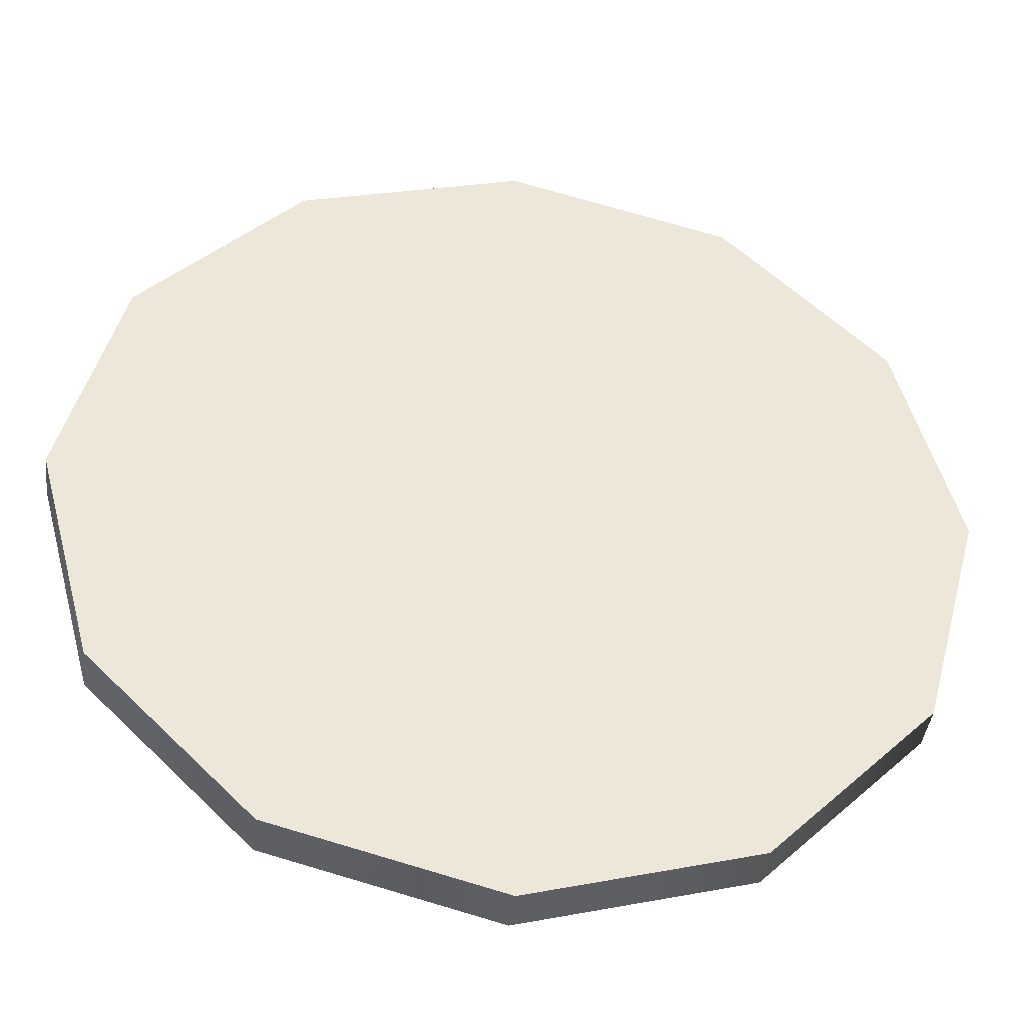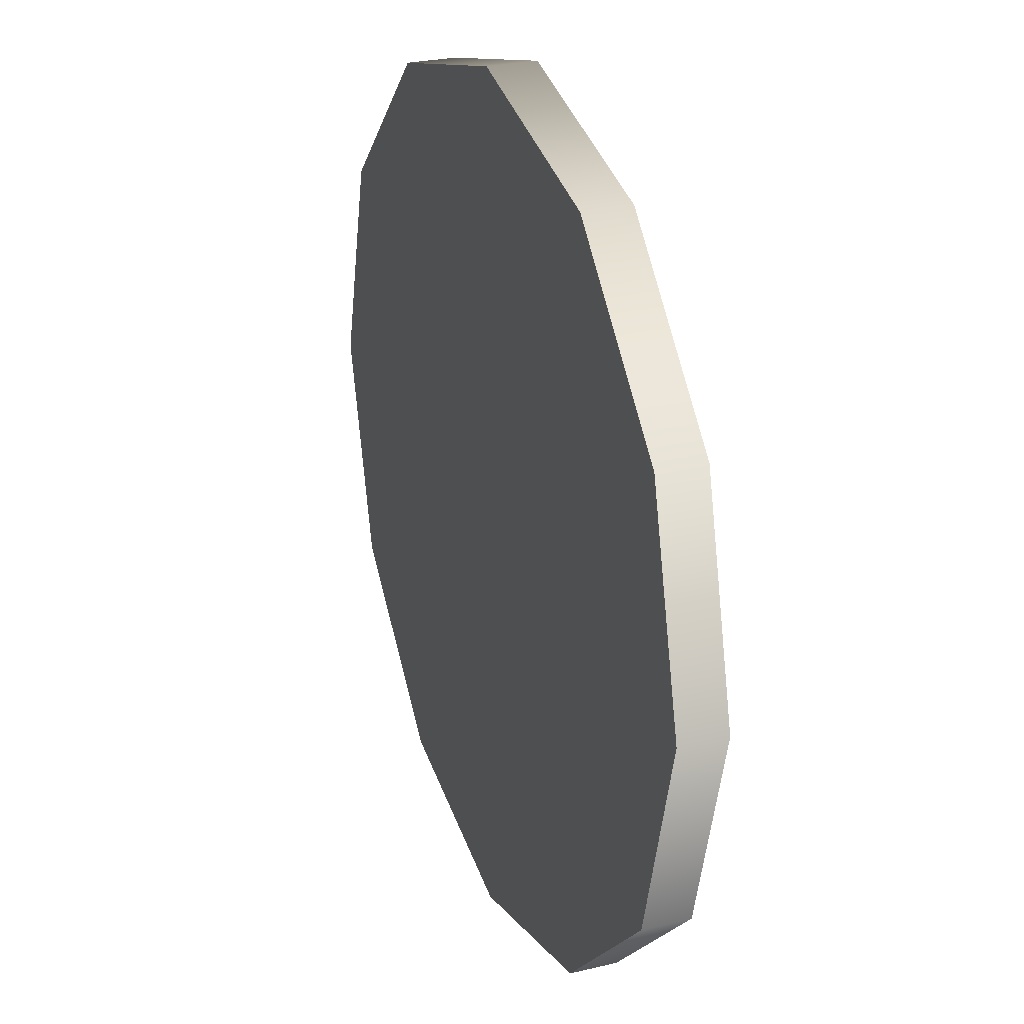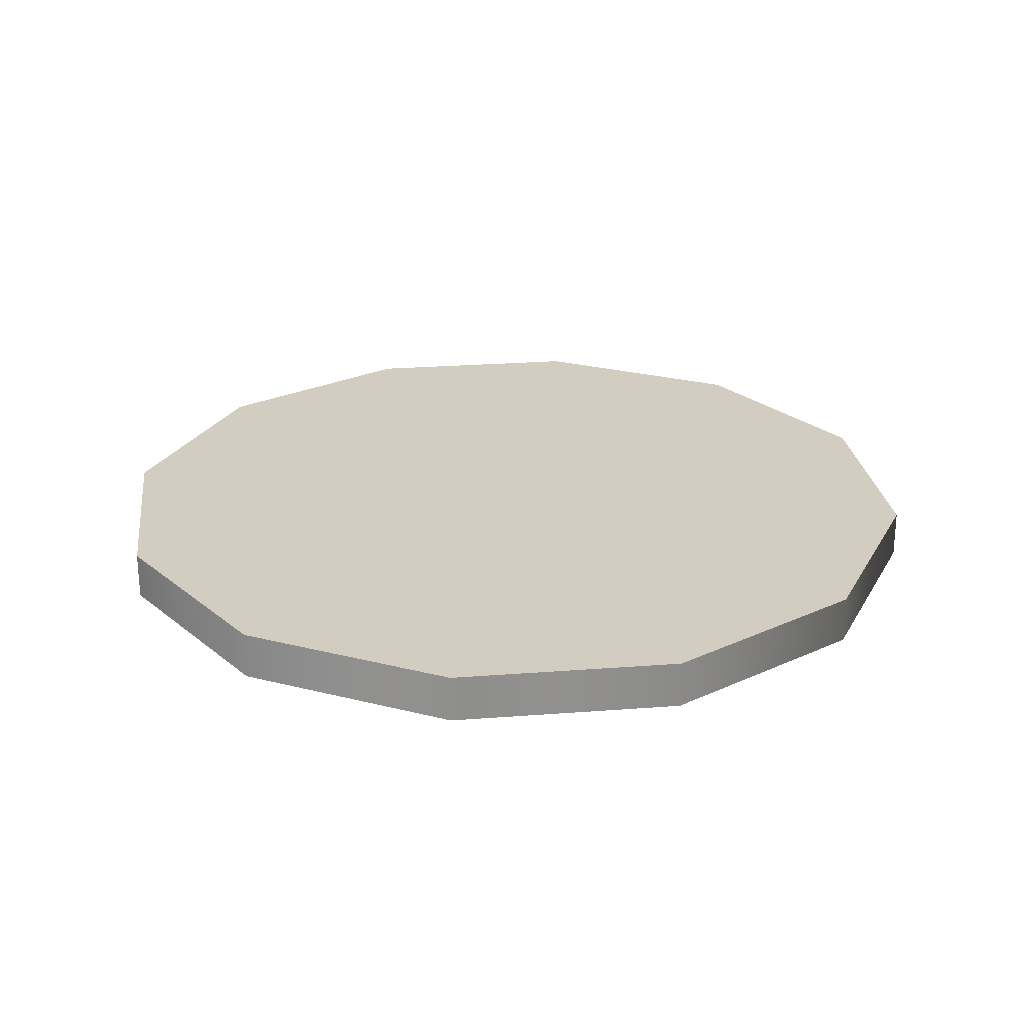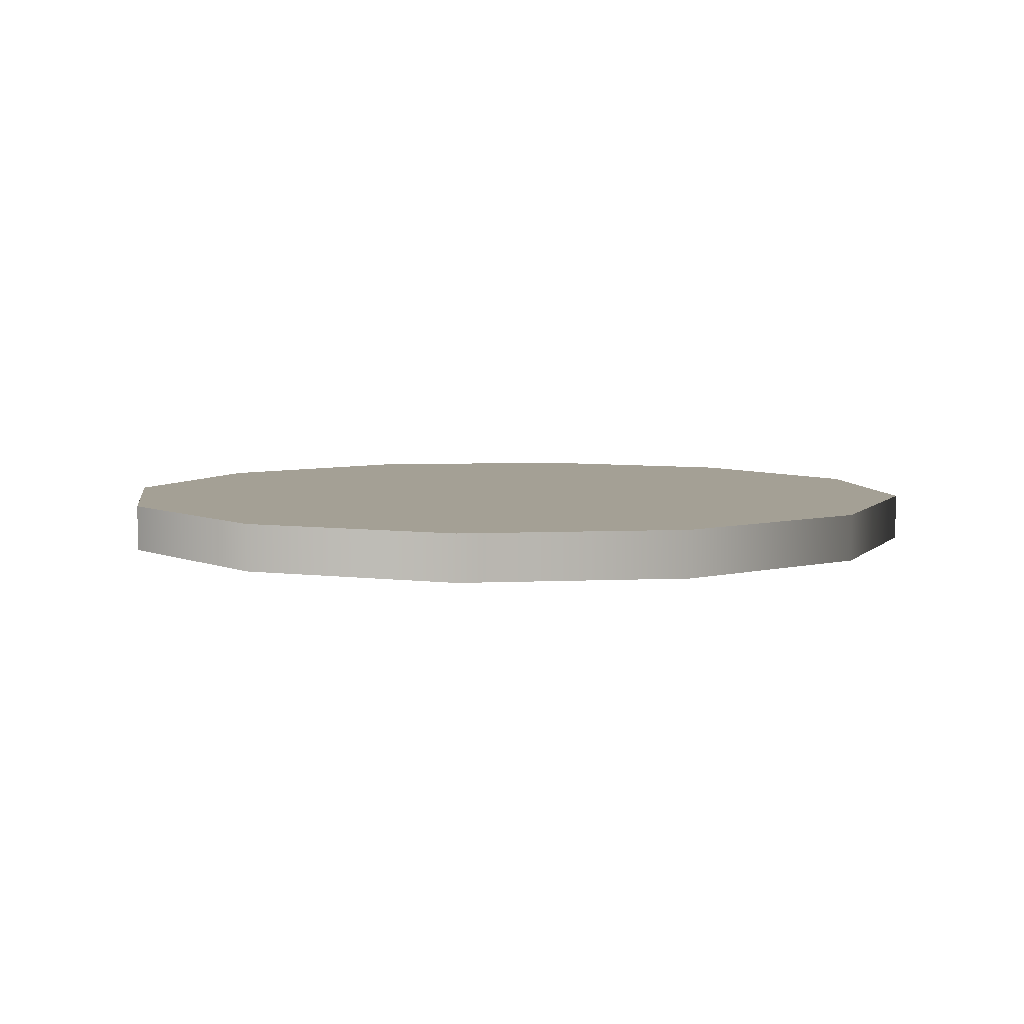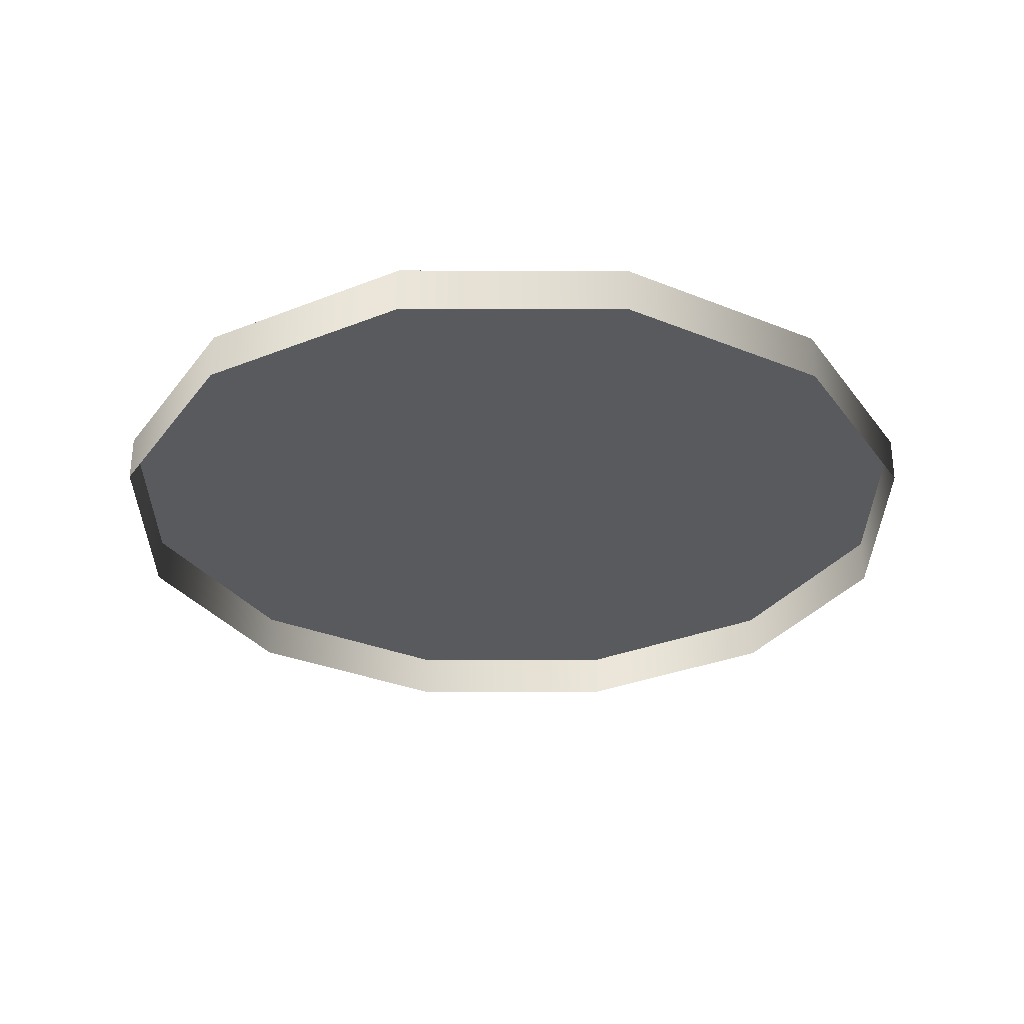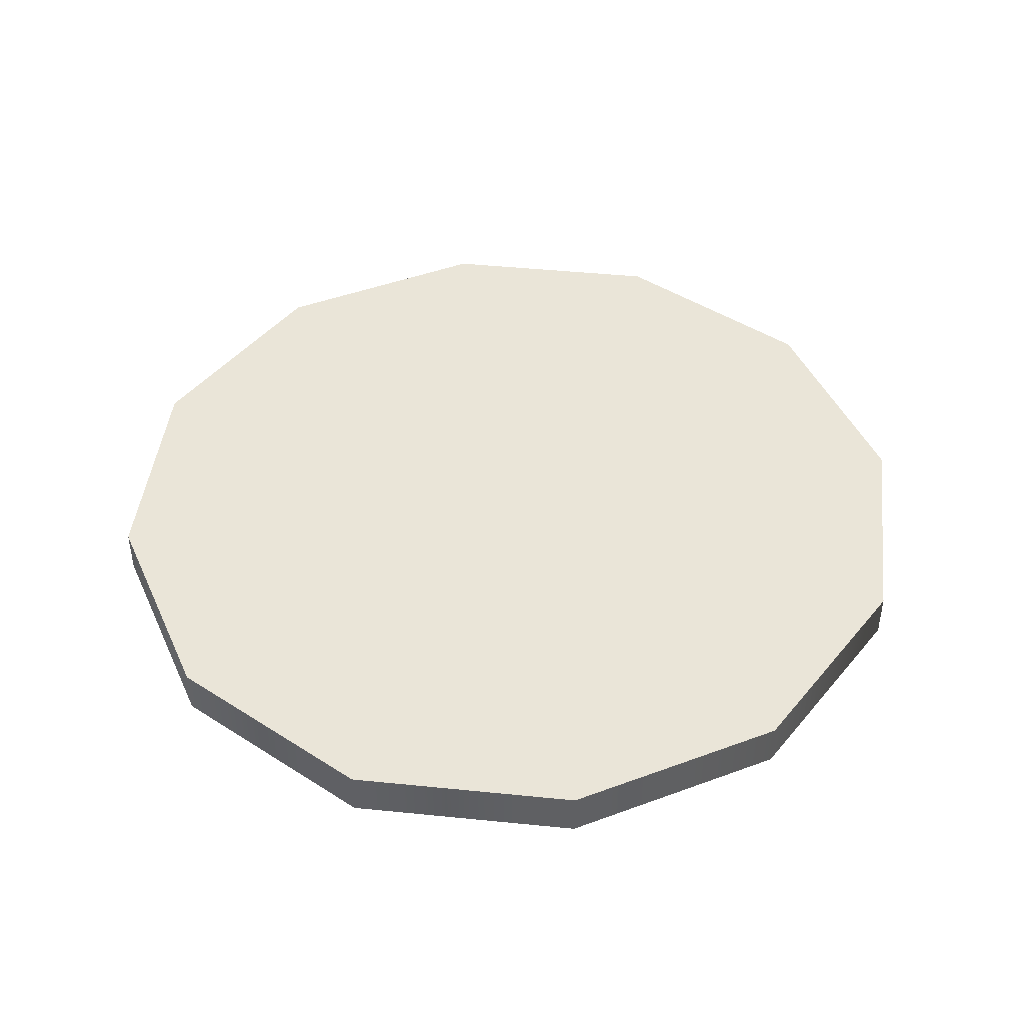
<metadata>
{"format":"obj","ext":"obj","renderer":"f3d","projection":"perspective","resolution":1024,"background":"white","views":[{"elev":-40.3,"azim":173.2,"up":"+Z"},{"elev":26.9,"azim":-110.6,"up":"+Z"},{"elev":24.7,"azim":37.8,"up":"+Y"},{"elev":5.8,"azim":6.9,"up":"+Y"},{"elev":-31.1,"azim":-135.2,"up":"+Y"},{"elev":44.9,"azim":-68.3,"up":"+Y"}]}
</metadata>
<code>
v 2.044e-06 -0.001842 0.9275
v 2.044e-06 0.09838 0.9275
v 0.4637 0.09838 0.8032
v 0.4637 -0.001842 0.8032
v 0.8032 0.09838 0.4637
v 0.8032 -0.001842 0.4637
v 0.9275 0.09838 4.666e-07
v 0.9275 -0.001842 4.666e-07
v 2.044e-06 0.09838 0.9275
v 0 0.09838 0
v 0.4637 0.09838 0.8032
v 0.8032 0.09838 0.4637
v 0.9275 0.09838 4.666e-07
v 2.044e-06 -0.001842 0.9275
v -0.4637 -0.001842 0.8032
v -0.4637 0.09838 0.8032
v 2.044e-06 0.09838 0.9275
v -0.8032 0.09838 0.4637
v -0.8032 -0.001842 0.4637
v -0.9275 0.09838 -4.666e-07
v -0.9275 -0.001842 -4.666e-07
v 2.044e-06 0.09838 0.9275
v -0.4637 0.09838 0.8032
v 0 0.09838 0
v -0.8032 0.09838 0.4637
v -0.9275 0.09838 -4.666e-07
v -2.044e-06 -0.001842 -0.9275
v -2.044e-06 0.09838 -0.9275
v -0.4637 0.09838 -0.8032
v -0.4637 -0.001842 -0.8032
v -0.8032 0.09838 -0.4637
v -0.8032 -0.001842 -0.4637
v -0.9275 0.09838 -4.666e-07
v -0.9275 -0.001842 -4.666e-07
v -2.044e-06 0.09838 -0.9275
v 0 0.09838 0
v -0.4637 0.09838 -0.8032
v -0.8032 0.09838 -0.4637
v -0.9275 0.09838 -4.666e-07
v -2.044e-06 -0.001842 -0.9275
v 0.4637 -0.001842 -0.8032
v 0.4637 0.09838 -0.8032
v -2.044e-06 0.09838 -0.9275
v 0.8032 0.09838 -0.4637
v 0.8032 -0.001842 -0.4637
v 0.9275 0.09838 4.666e-07
v 0.9275 -0.001842 4.666e-07
v -2.044e-06 0.09838 -0.9275
v 0.4637 0.09838 -0.8032
v 0 0.09838 0
v 0.8032 0.09838 -0.4637
v 0.9275 0.09838 4.666e-07
g Street_well2_(12)_1783_402
f 1 3 2
f 1 4 3
f 4 5 3
f 4 6 5
f 6 7 5
f 6 8 7
f 9 11 10
f 11 12 10
f 12 13 10
f 14 16 15
f 14 17 16
f 15 16 18
f 15 18 19
f 19 18 20
f 19 20 21
f 22 24 23
f 23 24 25
f 25 24 26
f 27 29 28
f 27 30 29
f 30 31 29
f 30 32 31
f 32 33 31
f 32 34 33
f 35 37 36
f 37 38 36
f 38 39 36
f 40 42 41
f 40 43 42
f 41 42 44
f 41 44 45
f 45 44 46
f 45 46 47
f 48 50 49
f 49 50 51
f 51 50 52

</code>
